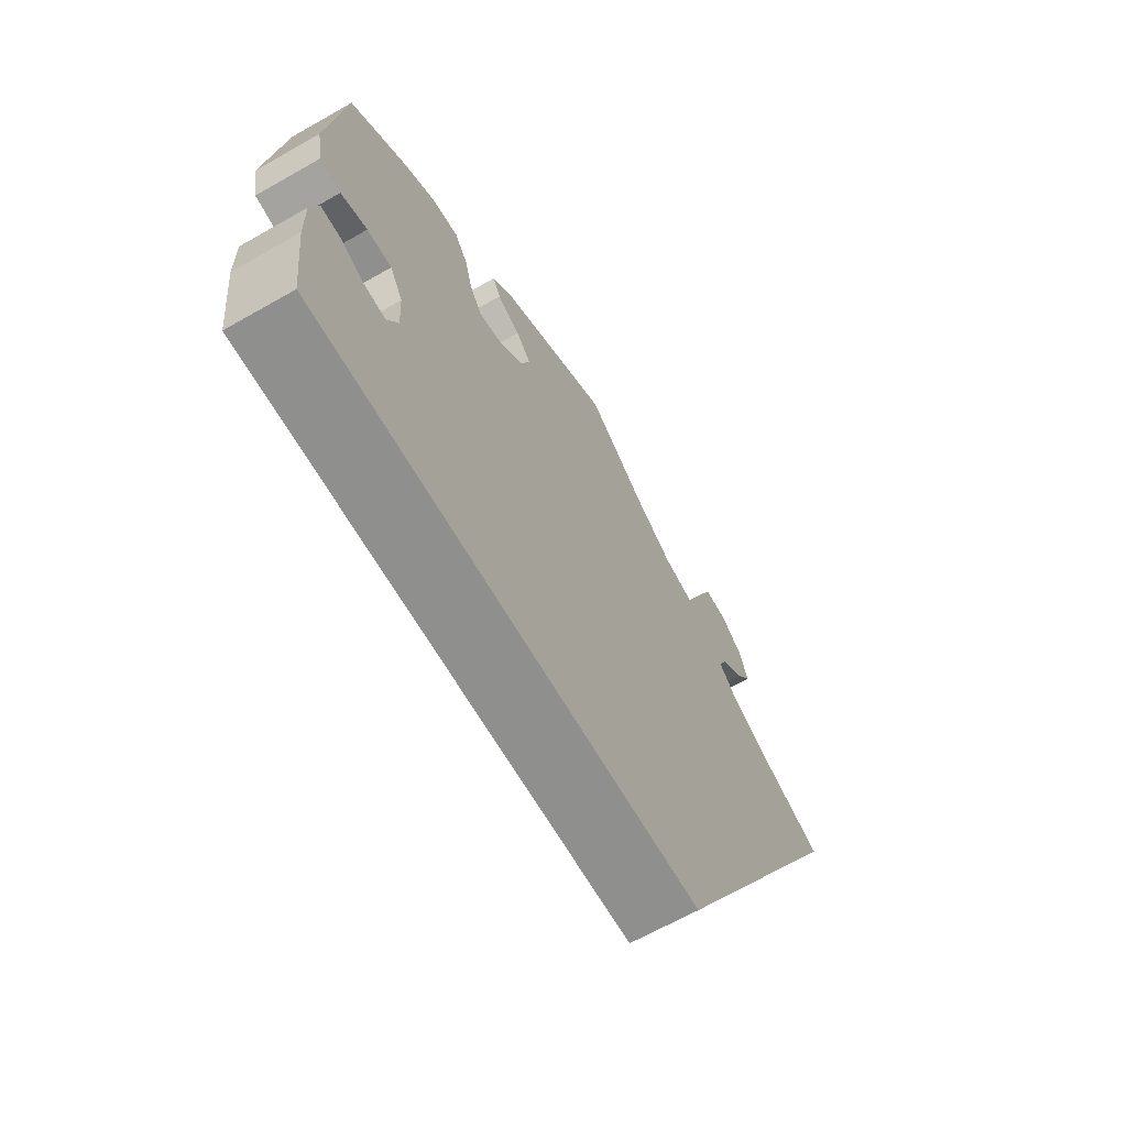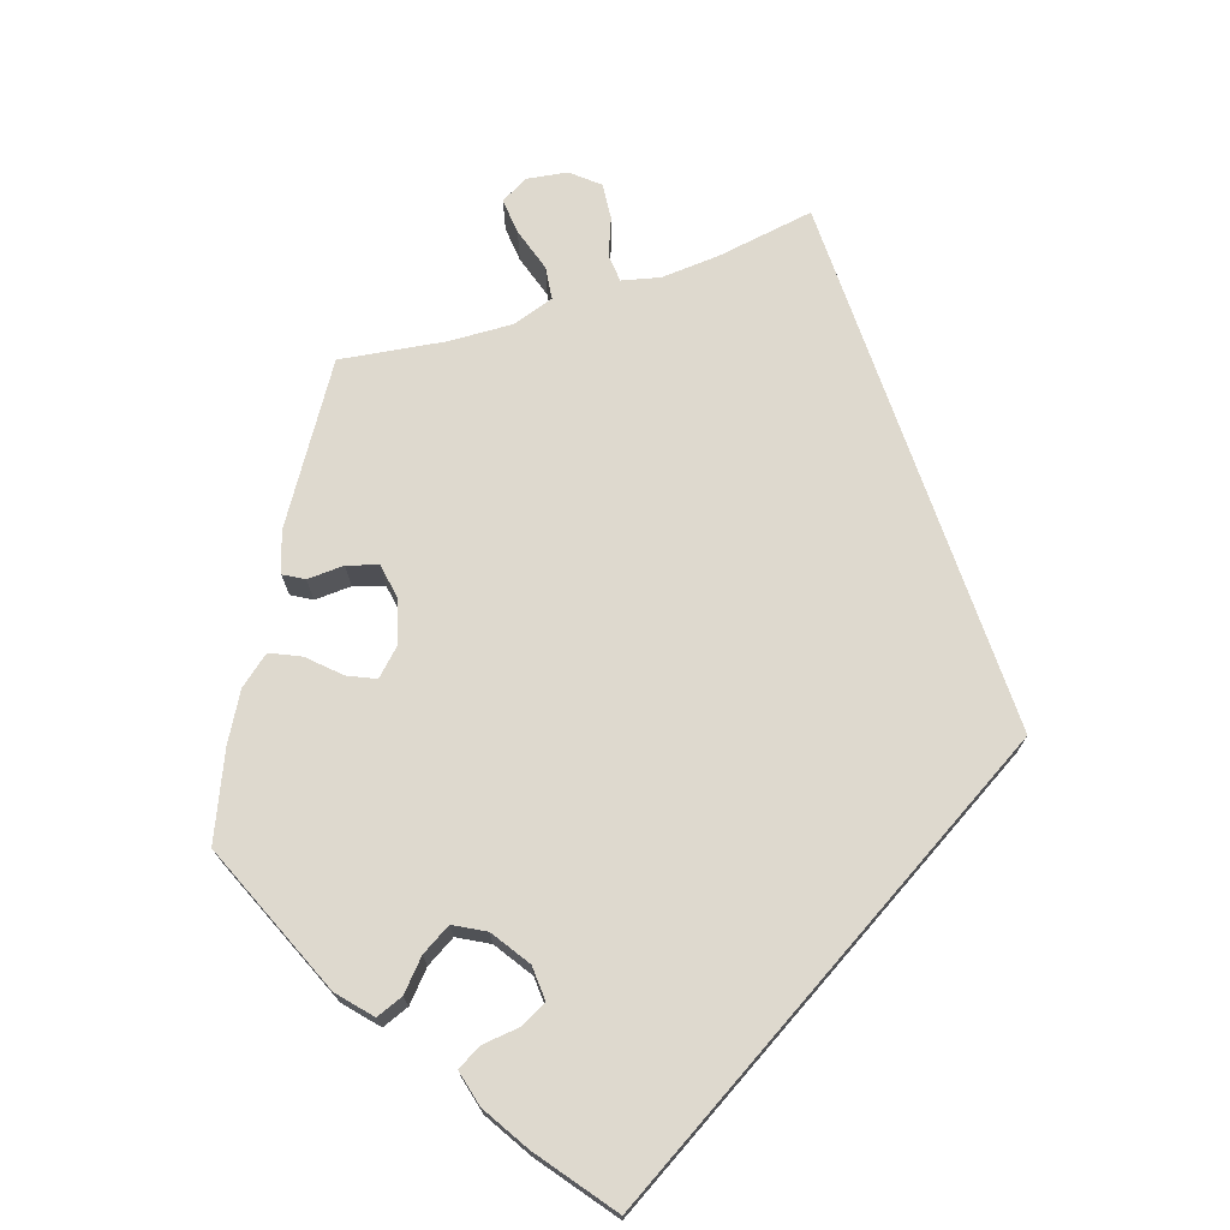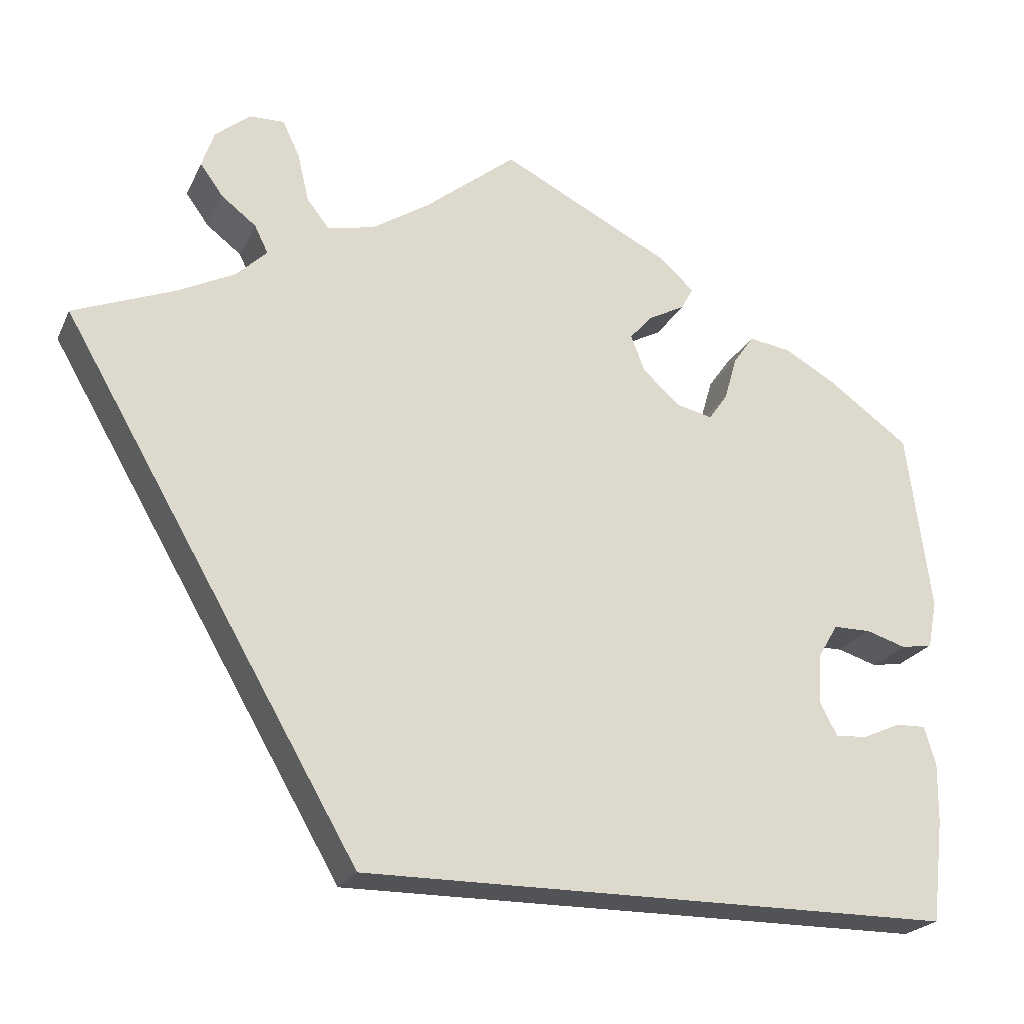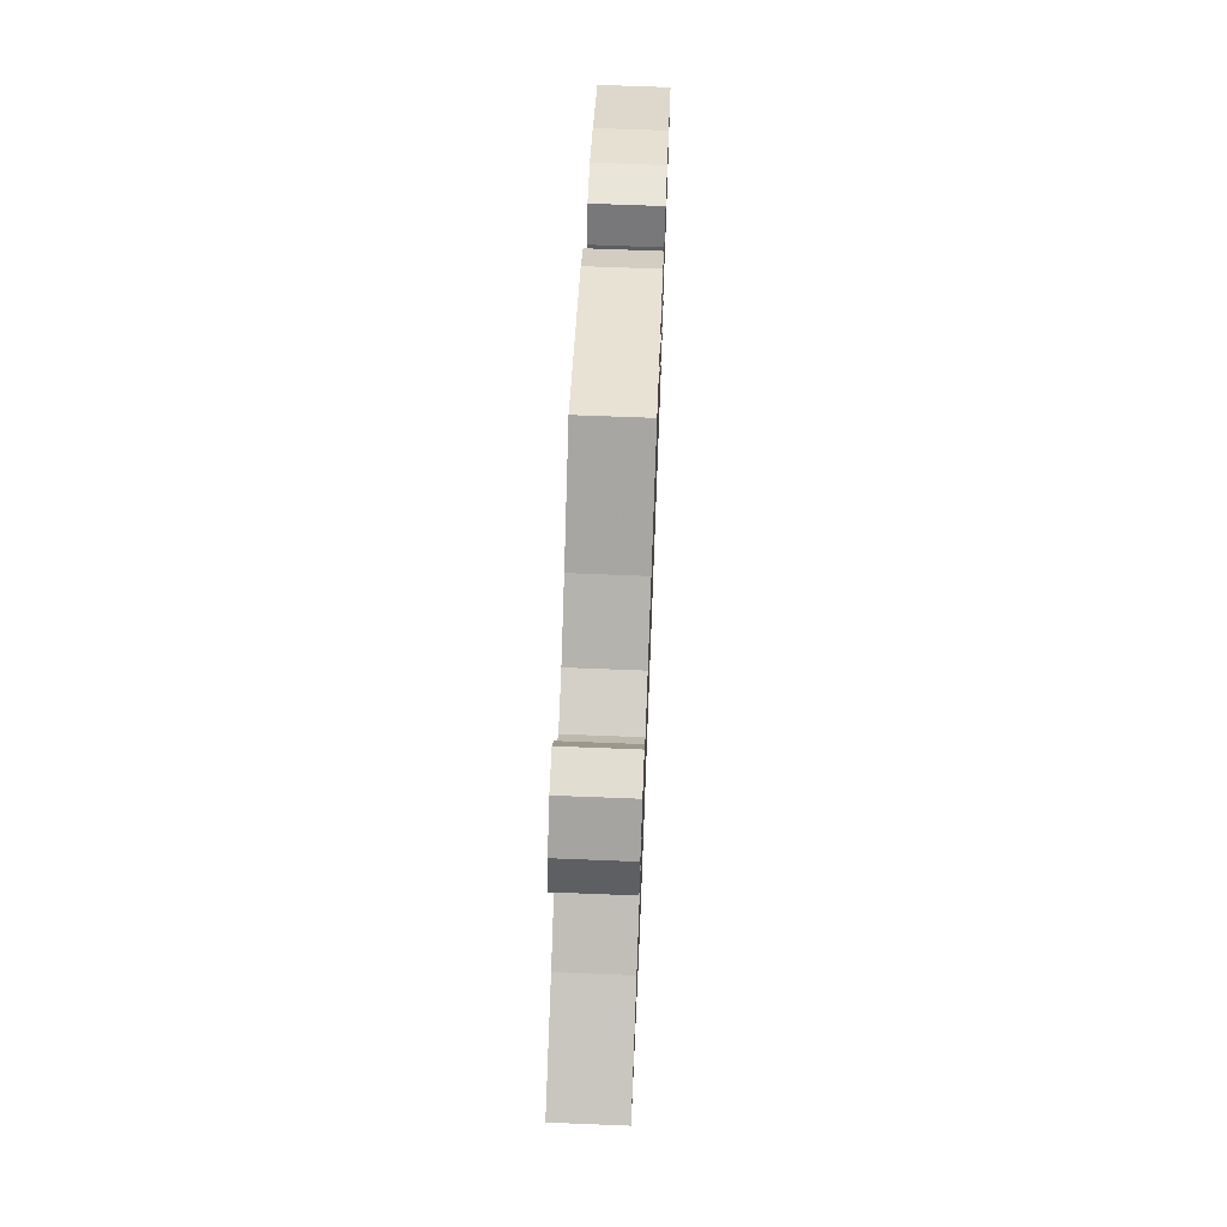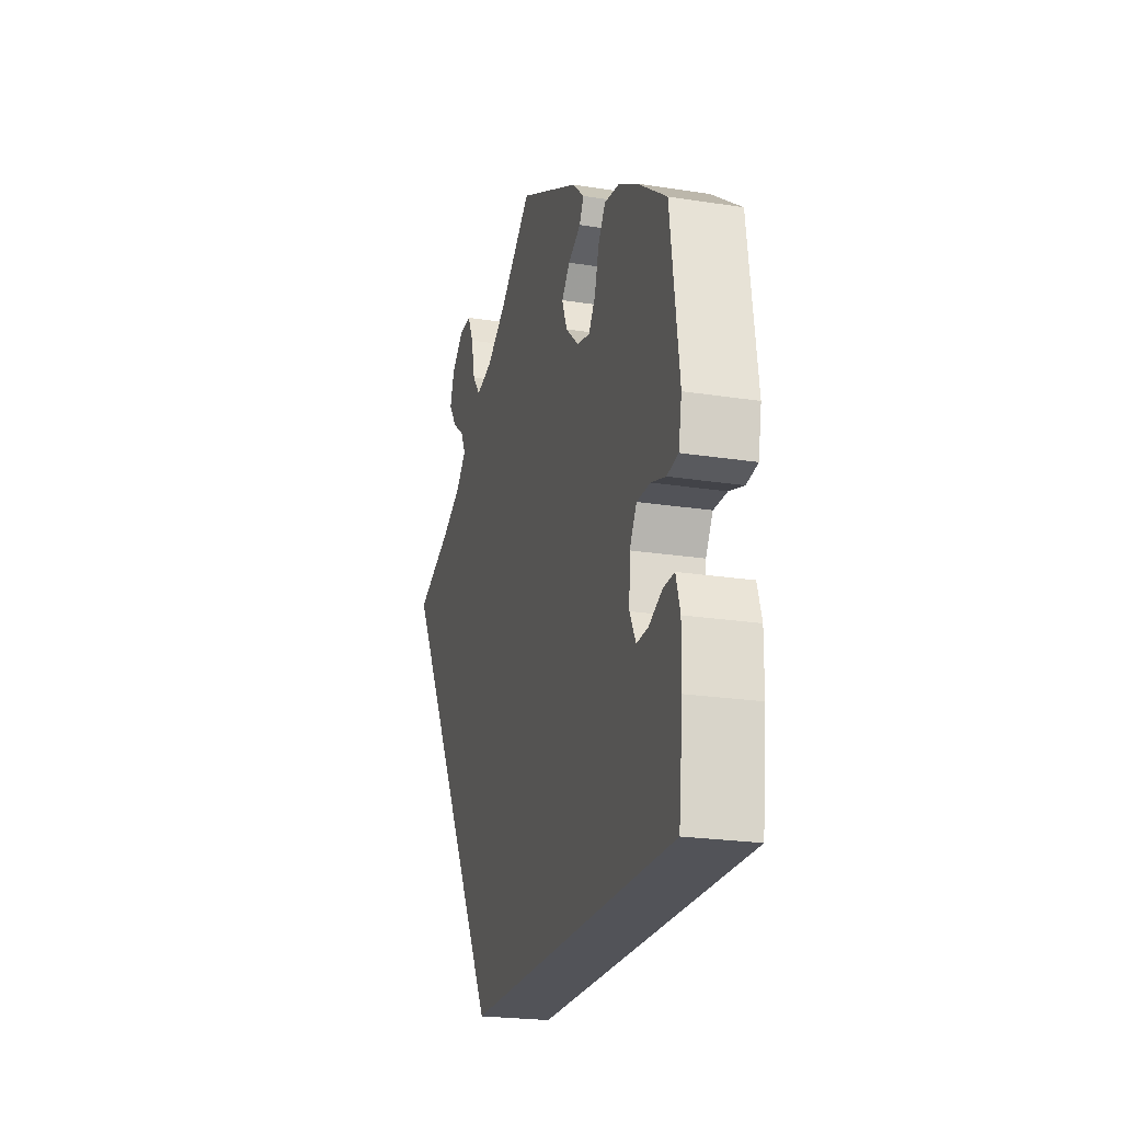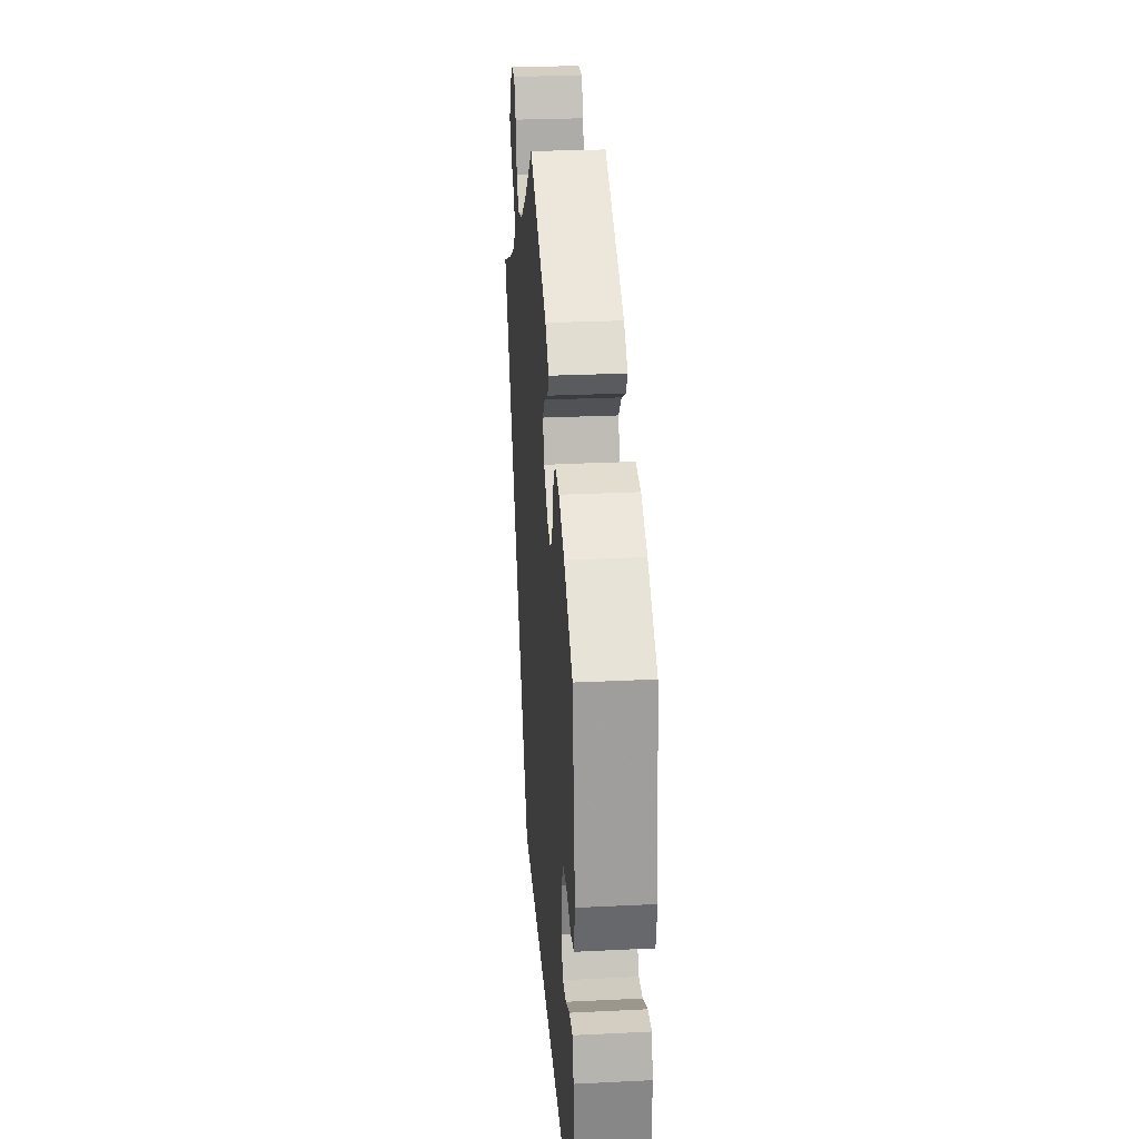
<metadata>
{"format":"obj","ext":"obj","renderer":"f3d","projection":"perspective","resolution":1024,"background":"white","views":[{"elev":-65.2,"azim":119.8,"up":"+Z"},{"elev":71.5,"azim":131.0,"up":"+Y"},{"elev":-22.3,"azim":-20.2,"up":"+Z"},{"elev":67.1,"azim":-87.7,"up":"+Z"},{"elev":-22.6,"azim":74.9,"up":"+Z"},{"elev":26.9,"azim":85.6,"up":"+Z"}]}
</metadata>
<code>
v -0.167 0.07 -0.289
v -0.501 0.07 0.289
v -0.387 0.07 0.334
v -0.323 0.07 0.366
v -0.289 0.07 0.399
v -0.304 0.07 0.43
v -0.343 0.07 0.46
v -0.369 0.07 0.496
v -0.355 0.07 0.537
v -0.316 0.07 0.569
v -0.277 0.07 0.57
v -0.258 0.07 0.53
v -0.245 0.07 0.475
v -0.22 0.07 0.443
v -0.167 0.07 0.455
v -0.102 0.07 0.497
v -0.001 0.07 0.578
v 0.19 0.07 0.481
v 0.228 0.07 0.446
v 0.214 0.07 0.421
v 0.174 0.07 0.4
v 0.148 0.07 0.371
v 0.164 0.07 0.33
v 0.205 0.07 0.293
v 0.246 0.07 0.283
v 0.267 0.07 0.313
v 0.281 0.07 0.362
v 0.304 0.07 0.395
v 0.351 0.07 0.388
v 0.409 0.07 0.355
v 0.5 0.07 0.289
v 0.527 0.07 0.087
v 0.517 0.07 0.035
v 0.482 0.07 0.029
v 0.437 0.07 0.043
v 0.395 0.07 0.043
v 0.373 0.07 0.006
v 0.37 0.07 -0.05
v 0.389 0.07 -0.087
v 0.425 0.07 -0.085
v 0.467 0.07 -0.066
v 0.501 0.07 -0.065
v 0.514 0.07 -0.108
v 0.513 0.07 -0.175
v 0.5 0.07 -0.289
v -0.167 0 -0.289
v -0.501 0 0.289
v -0.387 0 0.334
v -0.323 0 0.366
v -0.289 0 0.399
v -0.304 0 0.43
v -0.343 0 0.46
v -0.369 0 0.496
v -0.355 0 0.537
v -0.316 0 0.569
v -0.277 0 0.57
v -0.258 0 0.53
v -0.245 0 0.475
v -0.22 0 0.443
v -0.167 0 0.455
v -0.102 0 0.497
v -0.001 0 0.578
v 0.19 0 0.481
v 0.228 0 0.446
v 0.214 0 0.421
v 0.174 0 0.4
v 0.148 0 0.371
v 0.164 0 0.33
v 0.205 0 0.293
v 0.246 0 0.283
v 0.267 0 0.313
v 0.281 0 0.362
v 0.304 0 0.395
v 0.351 0 0.388
v 0.409 0 0.355
v 0.5 0 0.289
v 0.527 0 0.087
v 0.517 0 0.035
v 0.482 0 0.029
v 0.437 0 0.043
v 0.395 0 0.043
v 0.373 0 0.006
v 0.37 0 -0.05
v 0.389 0 -0.087
v 0.425 0 -0.085
v 0.467 0 -0.066
v 0.501 0 -0.065
v 0.514 0 -0.108
v 0.513 0 -0.175
v 0.5 0 -0.289
f 40 41 42 43
f 39 40 43 44
f 32 33 34 35
f 32 35 36
f 31 32 36
f 30 31 36 37
f 26 27 28 29
f 25 26 29 30
f 18 19 20 21
f 16 17 18 21
f 15 16 21 22
f 14 15 22 23
f 10 11 12 13
f 8 9 10 13
f 6 7 8 13
f 5 6 13 14
f 4 5 14 23
f 45 1 2 3
f 39 44 45 3
f 25 30 37
f 24 25 37 38
f 23 24 38
f 23 38 39
f 3 4 23 39
f 88 87 86 85
f 89 88 85 84
f 80 79 78 77
f 81 80 77
f 81 77 76
f 82 81 76 75
f 74 73 72 71
f 75 74 71 70
f 66 65 64 63
f 66 63 62 61
f 67 66 61 60
f 68 67 60 59
f 58 57 56 55
f 58 55 54 53
f 58 53 52 51
f 59 58 51 50
f 68 59 50 49
f 48 47 46 90
f 48 90 89 84
f 82 75 70
f 83 82 70 69
f 83 69 68
f 84 83 68
f 84 68 49 48
f 1 46 47 2
f 2 47 48 3
f 3 48 49 4
f 4 49 50 5
f 5 50 51 6
f 6 51 52 7
f 7 52 53 8
f 8 53 54 9
f 9 54 55 10
f 10 55 56 11
f 11 56 57 12
f 12 57 58 13
f 13 58 59 14
f 14 59 60 15
f 15 60 61 16
f 16 61 62 17
f 17 62 63 18
f 18 63 64 19
f 19 64 65 20
f 20 65 66 21
f 21 66 67 22
f 22 67 68 23
f 23 68 69 24
f 24 69 70 25
f 25 70 71 26
f 26 71 72 27
f 27 72 73 28
f 28 73 74 29
f 29 74 75 30
f 30 75 76 31
f 31 76 77 32
f 32 77 78 33
f 33 78 79 34
f 34 79 80 35
f 35 80 81 36
f 36 81 82 37
f 37 82 83 38
f 38 83 84 39
f 39 84 85 40
f 40 85 86 41
f 41 86 87 42
f 42 87 88 43
f 43 88 89 44
f 44 89 90 45
f 45 90 46 1

</code>
